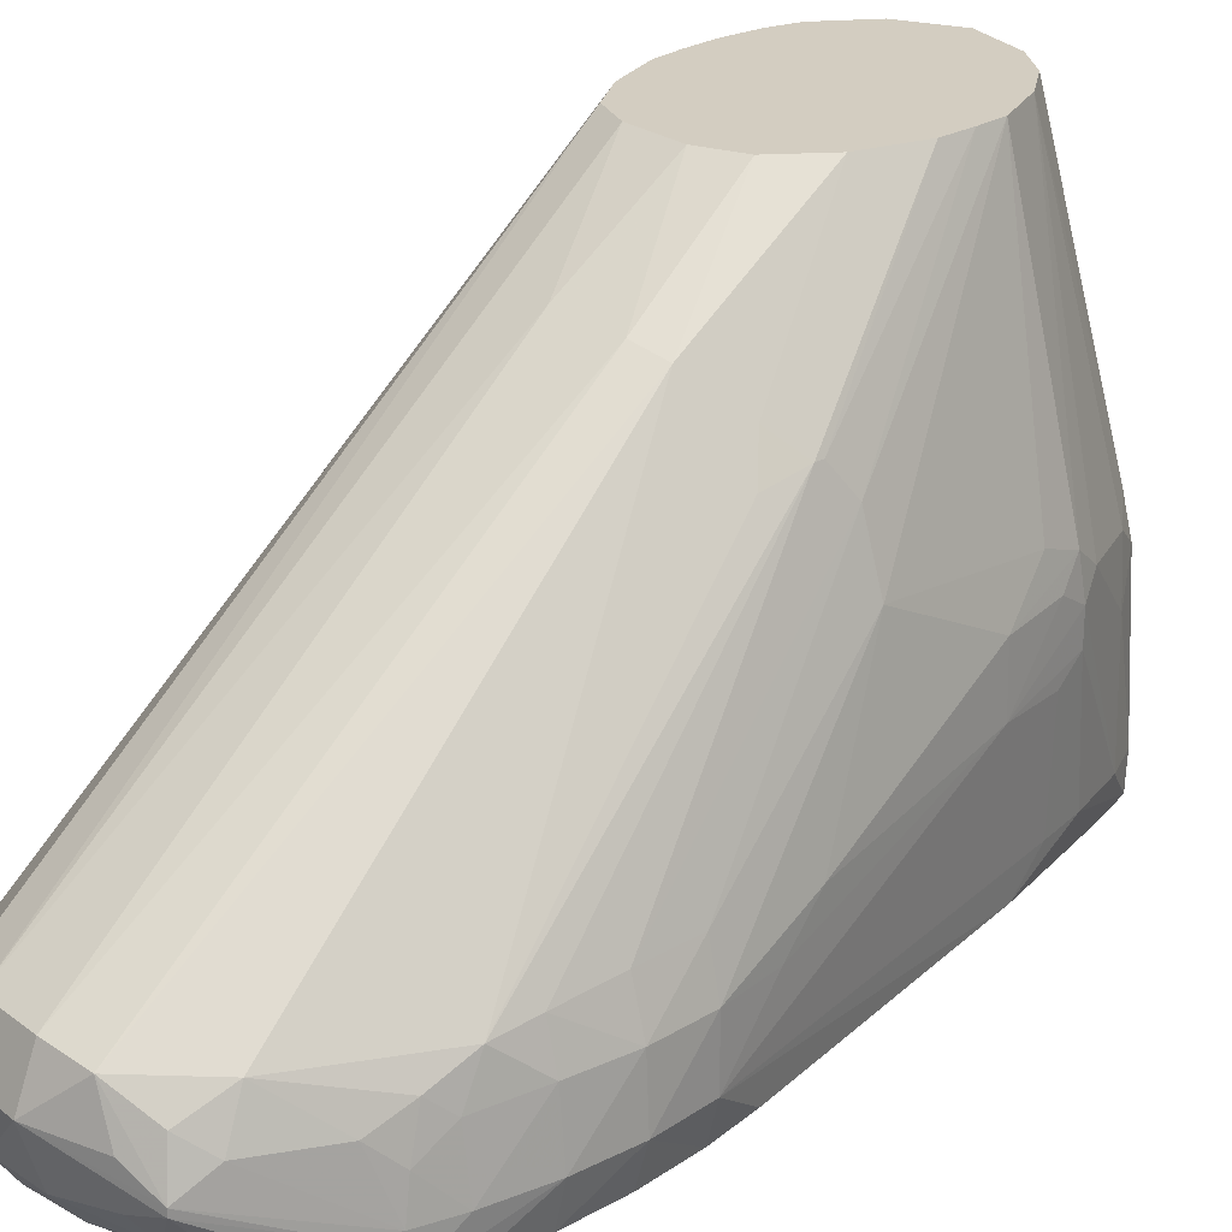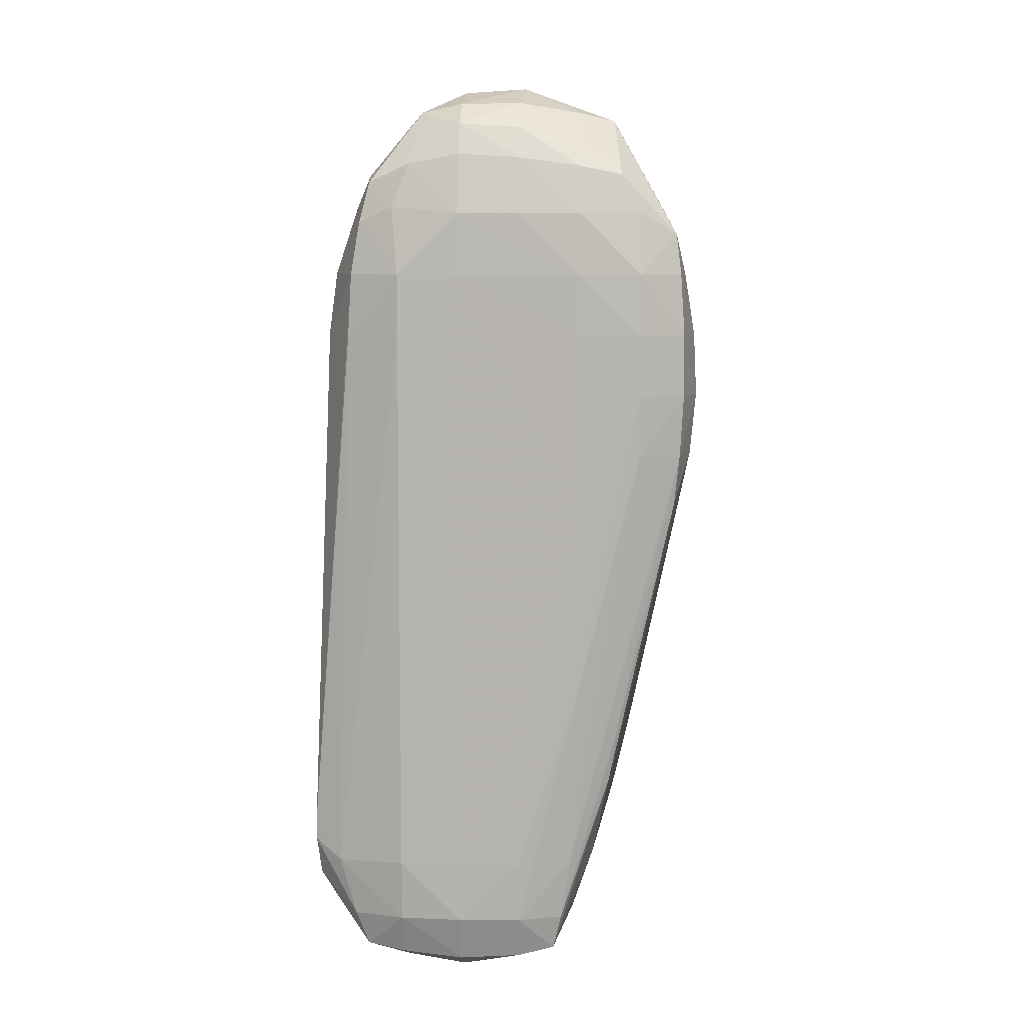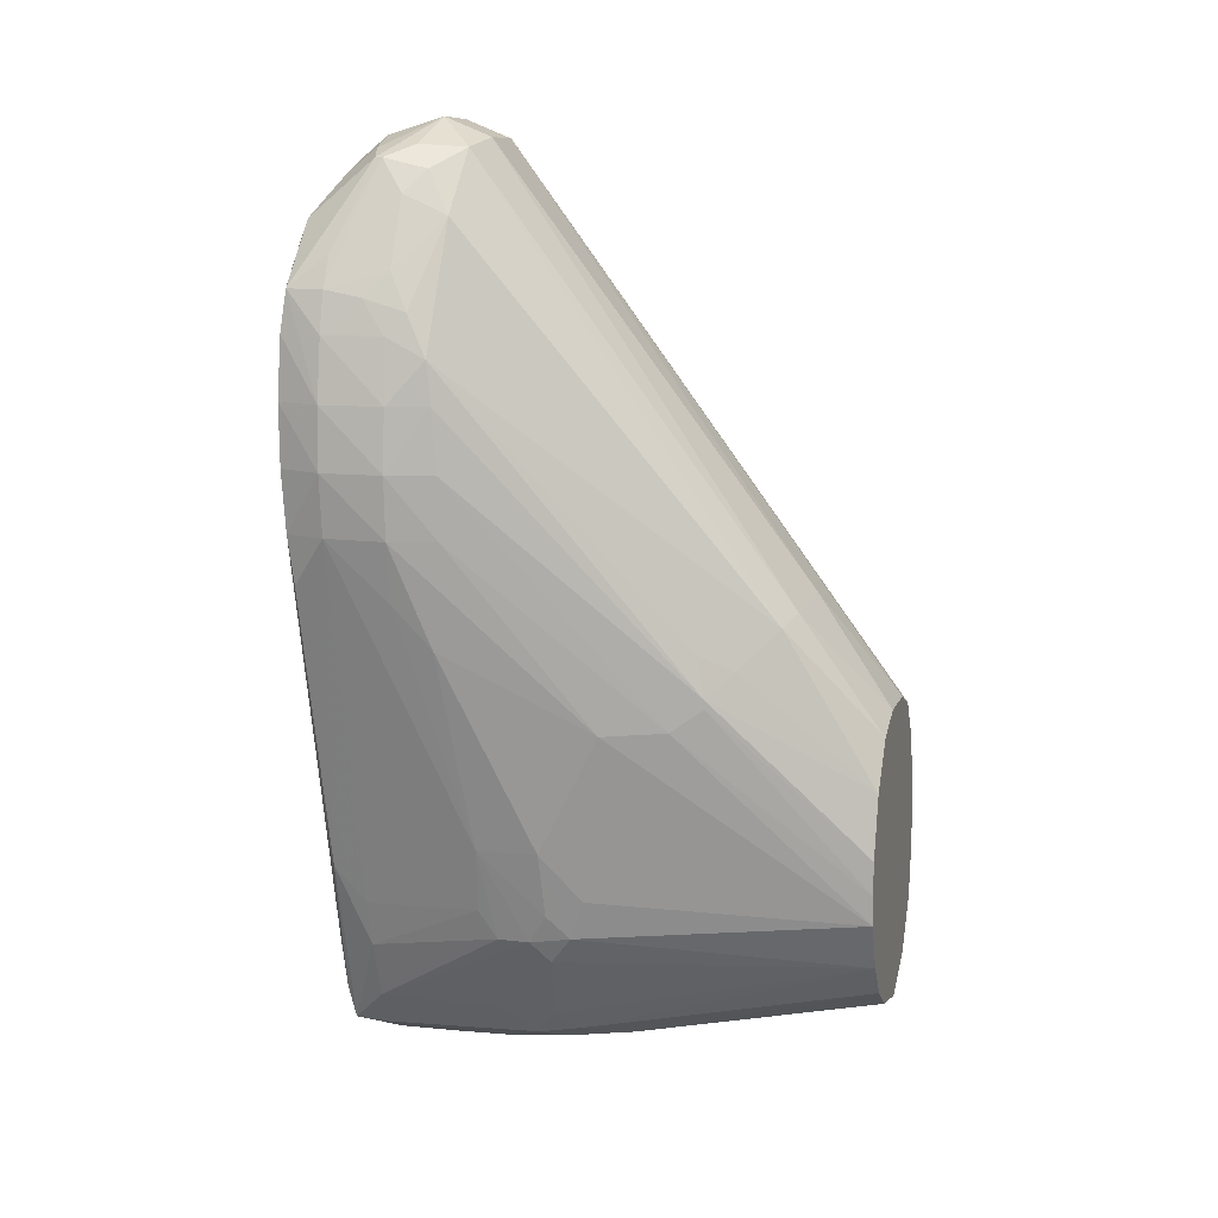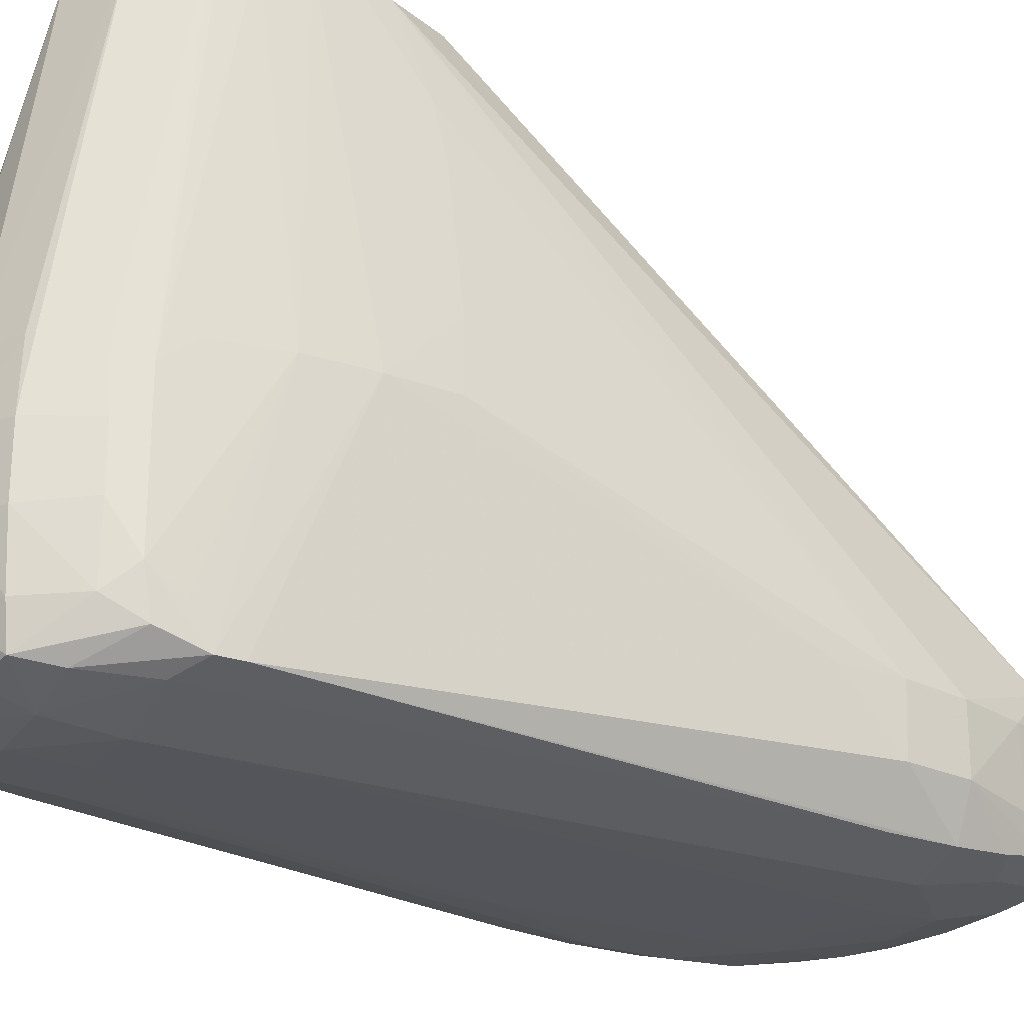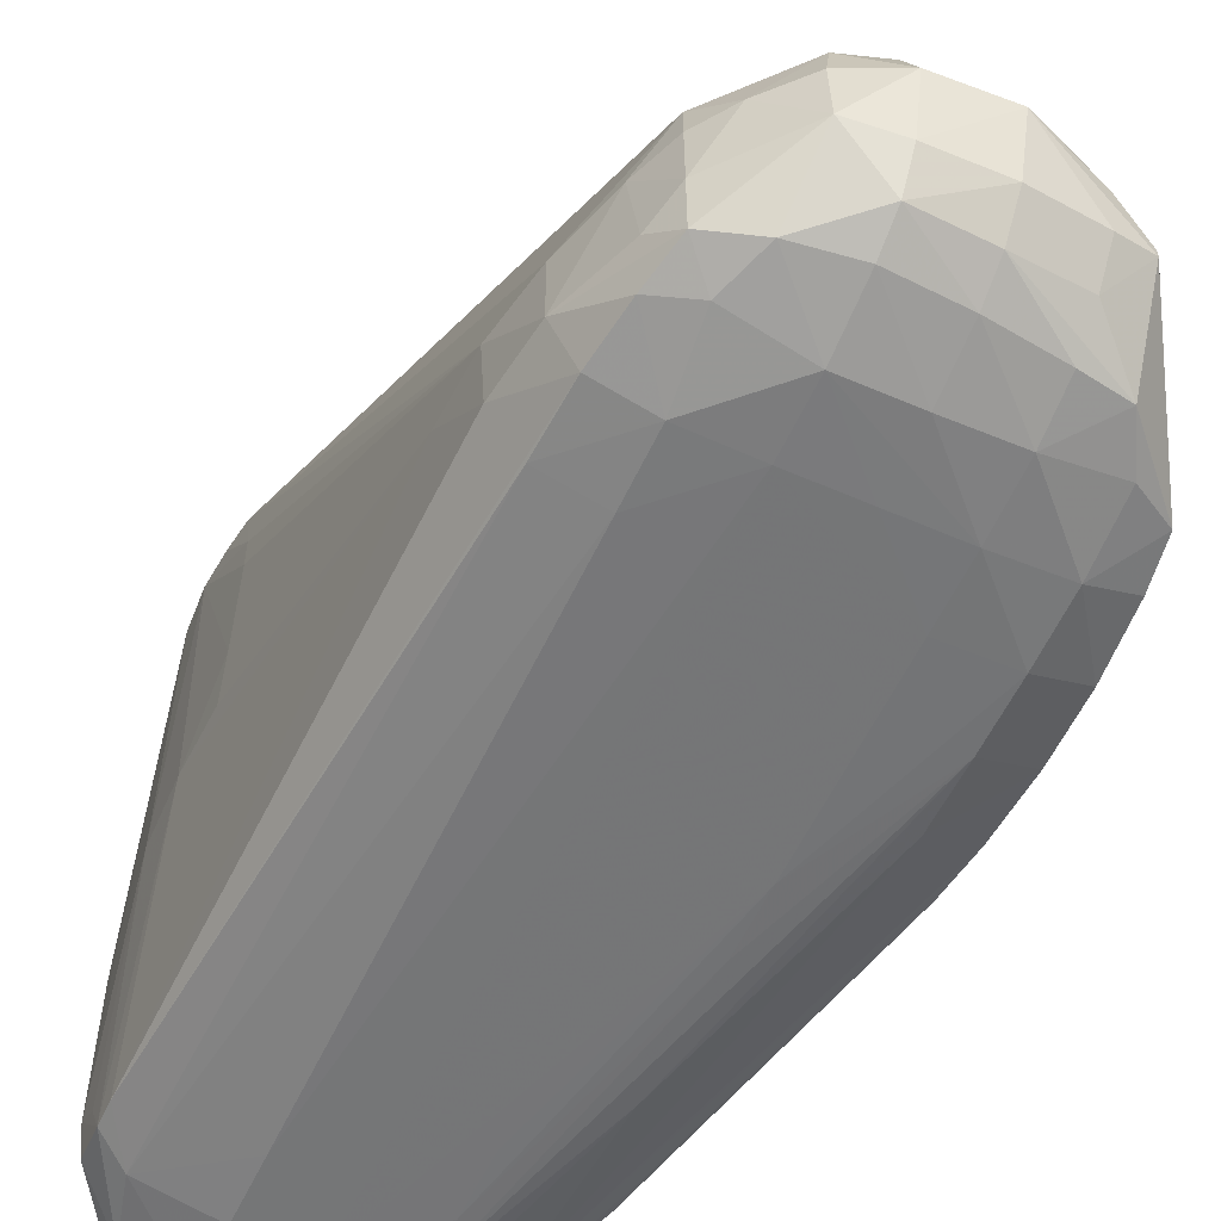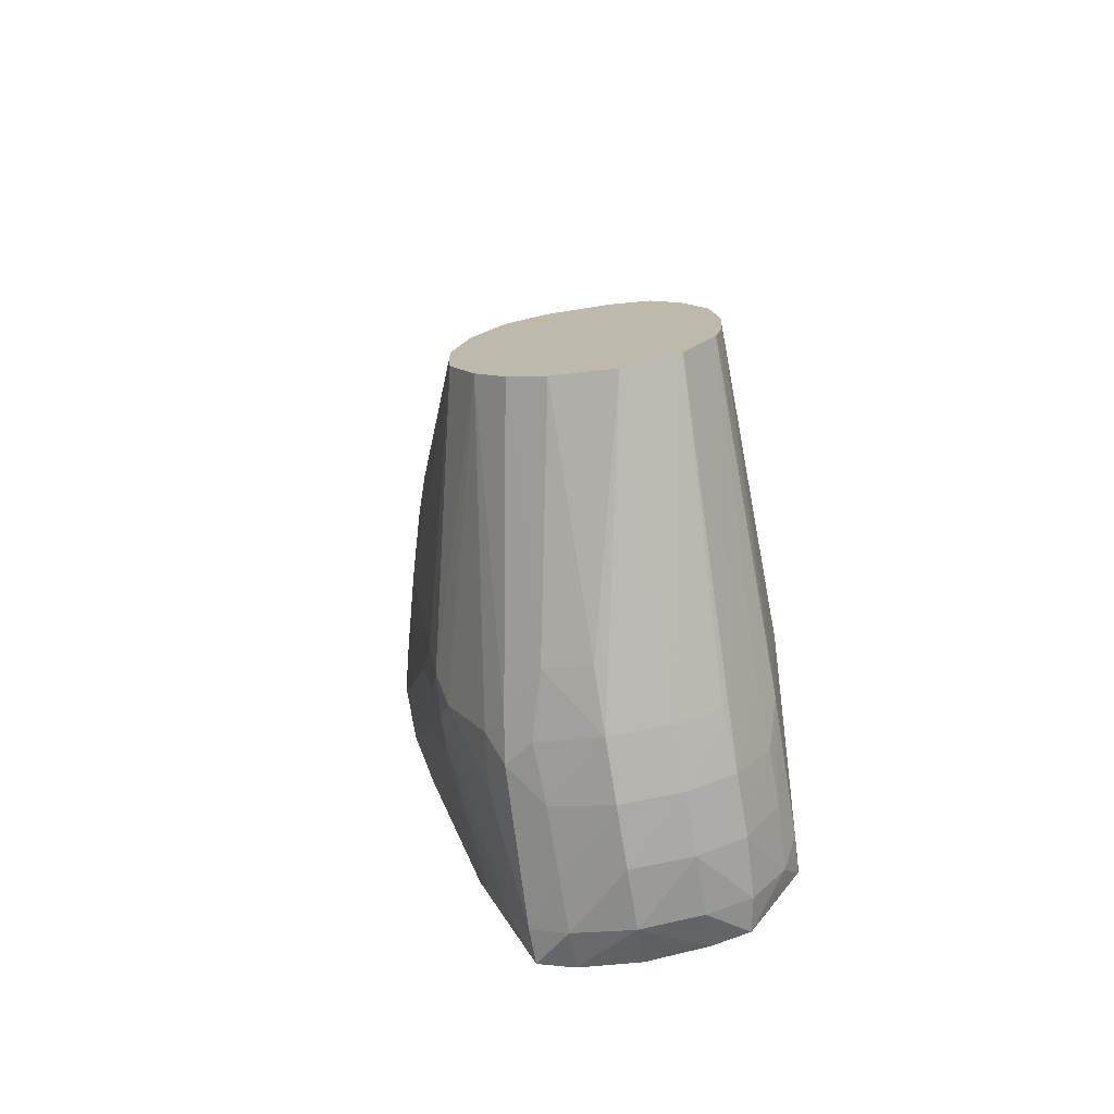
<metadata>
{"format":"obj","ext":"obj","renderer":"f3d","projection":"perspective","resolution":1024,"background":"white","views":[{"elev":24.8,"azim":48.0,"up":"+Y"},{"elev":8.5,"azim":3.7,"up":"+Z"},{"elev":13.1,"azim":105.7,"up":"+Z"},{"elev":-25.2,"azim":-119.1,"up":"+Y"},{"elev":-56.8,"azim":-24.8,"up":"+Y"},{"elev":-73.5,"azim":-170.7,"up":"+Z"}]}
</metadata>
<code>
v 24.64 -0.8782 11.52
v 28.31 -0.8508 4.178
v 28.31 -0.854 9.682
v 26.47 -0.8653 11.52
v 24.64 -0.8266 13.35
v 22.81 -0.8298 11.52
v 22.81 -0.854 9.682
v 22.81 -0.8766 -4.986
v 24.64 -0.8669 -6.821
v 28.31 -0.8363 2.348
v 30.14 -0.7799 7.847
v 30.14 -0.7928 9.682
v 26.47 -0.8572 -3.153
v 26.47 -0.854 -4.986
v 28.31 -0.8475 11.52
v 26.47 -0.7976 13.35
v 24.64 -0.3867 15.1
v 23.12 -0.2545 14.81
v 22.63 -0.4769 13.53
v 21.37 -0.3883 11.52
v 21.26 -0.4125 9.682
v 21.6 -0.2465 13.04
v 20.81 -0.3883 -6.893
v 22.81 -0.8749 -6.821
v 24.64 -0.8266 -8.654
v 26.47 -0.8363 -6.821
v 31.46 -0.3561 7.847
v 28.31 -0.7428 -1.32
v 30.14 -0.7041 6.014
v 31.45 -0.369 9.682
v 30.14 -0.7106 11.52
v 28.31 -0.7009 13.35
v 26.47 -0.3657 14.99
v 24.64 0.07741 16.01
v 23.38 1.292 16.39
v 21.89 0.008119 14.26
v 20.75 0.9186 11.52
v 20.5 0.9186 9.682
v 20.01 -0.06117 -5.649
v 20.86 -0.3883 -5.016
v 20.01 -0.06117 -6.332
v 21.29 -0.3303 -8.654
v 22.81 -0.7348 -8.654
v 24.64 -0.3931 -10.06
v 26.47 -0.7283 -8.654
v 31.36 -0.2803 6.014
v 31.86 0.9186 7.847
v 28.07 -0.4044 -6.821
v 31.78 0.9186 9.682
v 31.34 -0.2916 11.52
v 31.19 -0.145 12.73
v 30.14 -0.3399 13.34
v 29.53 -0.145 14.49
v 28.31 -0.2803 14.74
v 26.47 0.1548 15.91
v 26.47 1.072 16.66
v 24.64 0.9943 16.64
v 24.64 2.752 17.07
v 23.31 2.752 16.44
v 22.39 2.752 15.44
v 21.78 1.231 14.48
v 21.45 0.7381 13.53
v 20.73 2.752 11.52
v 20.39 2.752 9.682
v 21.29 2.752 13.35
v 20.3 2.752 7.847
v 19.64 6.42 -3.153
v 20 0.9331 -6.893
v 20.04 1.553 -7.782
v 20.1 0.332 -7.553
v 19.68 6.42 -4.986
v 21.66 -0.1498 -9.717
v 22.81 -0.2981 -9.901
v 24.64 0.9186 -10.75
v 26.47 -0.3174 -9.959
v 27.55 -0.1466 -9.728
v 27.8 -0.3045 -8.654
v 31.2 -0.1482 4.531
v 31.69 0.9186 6.014
v 29.55 -0.3158 -1.32
v 29.38 -0.1724 -3.153
v 31.69 2.752 6.014
v 31.77 2.752 7.847
v 31.59 2.752 9.682
v 31.48 0.9186 11.52
v 31.17 0.9186 12.72
v 30.7 0.9186 13.63
v 29.27 1.76 16.14
v 28.31 0.5318 15.65
v 26.47 2.752 17.18
v 28.31 1.45 16.36
v 24.64 4.13 16.53
v 23.51 3.885 16.27
v 21.82 3.776 14.4
v 21.75 2.752 14.52
v 20.13 15.58 -2.892
v 19.97 13.3 -1.989
v 19.89 11.92 -1.67
v 19.76 8.252 -1.32
v 19.71 6.42 -1.32
v 19.91 15.58 -4.834
v 19.92 6.346 -6.898
v 20.04 5.029 -7.782
v 20.4 2.847 -8.497
v 20.48 0.9331 -8.497
v 19.98 15.58 -6.054
v 21.48 0.9186 -9.882
v 22.81 0.9186 -10.45
v 22.81 2.752 -10.71
v 24.64 2.752 -10.93
v 26.47 0.9186 -10.36
v 27.57 0.9186 -9.758
v 28.14 0.9186 -8.654
v 28.77 0.9186 -6.821
v 29.25 -0.03861 -4.287
v 31.36 2.752 4.178
v 29.11 0.9186 -5.388
v 29.93 4.586 -3.153
v 31.35 4.159 6.014
v 31.13 3.85 2.921
v 30.06 8.252 0.5154
v 31.37 4.12 7.847
v 31.27 3.959 9.682
v 31.16 3.801 10.92
v 31.24 2.654 11.52
v 31.09 1.979 12.52
v 30.65 2.654 13.22
v 29.65 2.643 15.21
v 29.27 1.96 16.14
v 28.35 2.643 16.48
v 27.77 3.93 16.39
v 26.47 4.164 16.62
v 24.64 13.32 3.749
v 22.81 15.58 0.3145
v 21.64 15.58 -0.1781
v 20.79 15.58 -1.32
v 20 15.58 -3.808
v 20.04 5.687 -7.782
v 20.41 4.485 -8.497
v 21.4 2.752 -9.992
v 20.14 15.58 -6.805
v 22.81 4.586 -10.7
v 24.64 4.586 -10.89
v 26.47 2.752 -10.31
v 26.47 4.586 -10.24
v 27.42 5.64 -9.604
v 28.05 4.586 -8.654
v 28.94 6.509 -6.72
v 29.27 5.958 -6.043
v 29.27 5.005 -6.043
v 29.47 4.47 -5.145
v 29.46 6.509 -5.134
v 29.88 6.42 -3.153
v 29.55 10.13 0.6228
v 29.38 7.612 -4.623
v 27.34 15.58 -5.269
v 29.26 11.06 1.564
v 29.45 3.896 14.62
v 30.95 3.202 12.14
v 29.08 10.75 2.786
v 27.4 12.84 3.267
v 28.99 3.183 15.84
v 26.47 13.12 3.537
v 24.64 15.58 0.3916
v 20.2 15.58 -7.011
v 20.54 6.346 -8.497
v 21.41 4.586 -9.983
v 22.81 6.42 -10.49
v 24.64 6.42 -10.71
v 21.54 6.42 -9.873
v 26.57 6.318 -10.01
v 27.24 6.863 -9.425
v 27.87 6.318 -8.751
v 26.61 15.58 -6.821
v 29.21 7.181 -5.844
v 29.26 11.06 1.305
v 27.4 15.58 -4.353
v 28.54 11.77 2.244
v 27.42 15.58 -3.31
v 26.92 15.58 -1.458
v 25.91 15.58 -0.101
v 21.15 15.58 -8.409
v 22.81 15.58 -9.188
v 24.64 8.252 -10.36
v 26.03 8.252 -9.884
v 25.75 15.58 -7.928
v 27.41 15.58 -3.802
v 24.64 15.58 -8.707
f 1 2 3
f 1 3 4
f 1 4 5
f 1 5 6
f 1 6 7
f 1 7 8
f 1 8 9
f 1 9 2
f 2 10 11
f 2 11 12
f 2 12 3
f 2 9 13
f 2 13 14
f 2 14 10
f 3 12 15
f 3 15 4
f 4 15 5
f 5 16 17
f 5 17 18
f 5 18 19
f 5 19 6
f 5 15 16
f 6 20 21
f 6 21 7
f 6 19 22
f 6 22 20
f 7 21 23
f 7 23 8
f 8 23 24
f 8 24 9
f 9 24 25
f 9 25 26
f 9 26 14
f 9 14 13
f 10 14 26
f 10 26 11
f 11 27 12
f 11 26 28
f 11 28 29
f 11 29 27
f 12 27 30
f 12 30 31
f 12 31 15
f 15 31 32
f 15 32 16
f 16 32 33
f 16 33 17
f 17 33 34
f 17 34 18
f 18 34 35
f 18 35 36
f 18 36 19
f 19 36 22
f 20 37 38
f 20 38 39
f 20 39 21
f 20 22 37
f 21 39 40
f 21 40 23
f 22 36 37
f 23 40 39
f 23 39 41
f 23 41 42
f 23 42 43
f 23 43 24
f 24 43 25
f 25 43 44
f 25 44 45
f 25 45 26
f 26 45 28
f 27 29 46
f 27 46 47
f 27 47 30
f 28 45 48
f 28 48 29
f 29 48 46
f 30 47 49
f 30 49 50
f 30 50 31
f 31 50 51
f 31 51 52
f 31 52 32
f 32 52 53
f 32 53 54
f 32 54 33
f 33 54 55
f 33 55 34
f 34 55 56
f 34 56 57
f 34 57 35
f 35 57 58
f 35 58 59
f 35 59 60
f 35 60 61
f 35 61 36
f 36 61 62
f 36 62 37
f 37 63 64
f 37 64 38
f 37 62 65
f 37 65 63
f 38 64 66
f 38 66 39
f 39 67 41
f 39 66 67
f 41 68 69
f 41 69 70
f 41 70 42
f 41 67 71
f 41 71 68
f 42 72 43
f 42 70 72
f 43 72 73
f 43 73 44
f 44 74 75
f 44 75 45
f 44 73 74
f 45 75 76
f 45 76 77
f 45 77 48
f 46 78 79
f 46 79 47
f 46 48 80
f 46 80 81
f 46 81 78
f 47 79 82
f 47 82 83
f 47 83 49
f 48 77 81
f 48 81 80
f 49 84 85
f 49 85 51
f 49 51 50
f 49 83 84
f 51 86 87
f 51 87 88
f 51 88 53
f 51 53 52
f 51 85 86
f 53 88 89
f 53 89 55
f 53 55 54
f 55 89 56
f 56 90 57
f 56 89 91
f 56 91 90
f 57 90 58
f 58 90 92
f 58 92 93
f 58 93 59
f 59 93 60
f 60 93 94
f 60 94 95
f 60 95 61
f 61 95 65
f 61 65 62
f 63 65 94
f 63 94 96
f 63 96 64
f 64 96 97
f 64 97 98
f 64 98 99
f 64 99 100
f 64 100 66
f 65 95 94
f 66 100 67
f 67 100 99
f 67 99 101
f 67 101 71
f 68 71 69
f 69 71 102
f 69 102 103
f 69 103 104
f 69 104 105
f 69 105 70
f 70 105 72
f 71 101 106
f 71 106 102
f 72 107 108
f 72 108 73
f 72 105 107
f 73 108 74
f 74 109 110
f 74 110 111
f 74 111 75
f 74 108 109
f 75 111 76
f 76 111 112
f 76 112 113
f 76 113 114
f 76 114 115
f 76 115 77
f 77 115 81
f 78 81 115
f 78 115 79
f 79 116 82
f 79 115 117
f 79 117 118
f 79 118 116
f 82 119 83
f 82 116 120
f 82 120 121
f 82 121 119
f 83 119 122
f 83 122 123
f 83 123 84
f 84 123 124
f 84 124 125
f 84 125 85
f 85 125 126
f 85 126 86
f 86 126 127
f 86 127 128
f 86 128 129
f 86 129 87
f 87 129 88
f 88 129 90
f 88 90 91
f 88 91 89
f 90 129 130
f 90 130 131
f 90 131 132
f 90 132 92
f 92 132 133
f 92 133 134
f 92 134 135
f 92 135 93
f 93 135 94
f 94 135 136
f 94 136 96
f 96 136 135
f 96 135 134
f 96 134 164
f 96 164 181
f 96 181 180
f 96 180 179
f 96 179 187
f 96 187 177
f 96 177 156
f 96 156 174
f 96 174 186
f 96 186 188
f 96 188 183
f 96 183 182
f 96 182 165
f 96 165 141
f 96 141 106
f 96 106 101
f 96 101 137
f 96 137 97
f 97 137 101
f 97 101 98
f 98 101 99
f 102 106 138
f 102 138 103
f 103 138 104
f 104 139 140
f 104 140 105
f 104 138 139
f 105 140 107
f 106 141 138
f 107 140 109
f 107 109 108
f 109 142 110
f 109 140 142
f 110 142 143
f 110 143 111
f 111 143 144
f 111 144 112
f 112 144 145
f 112 145 146
f 112 146 147
f 112 147 113
f 113 147 148
f 113 148 149
f 113 149 150
f 113 150 114
f 114 150 151
f 114 151 117
f 114 117 115
f 116 118 120
f 117 151 118
f 118 151 150
f 118 150 149
f 118 149 152
f 118 152 153
f 118 153 120
f 119 121 154
f 119 154 122
f 120 153 121
f 121 153 155
f 121 155 156
f 121 156 154
f 122 154 157
f 122 157 123
f 123 157 124
f 124 158 159
f 124 159 125
f 124 157 160
f 124 160 161
f 124 161 158
f 125 159 126
f 126 159 127
f 127 159 158
f 127 158 128
f 128 158 162
f 128 162 129
f 129 162 131
f 129 131 130
f 131 162 158
f 131 158 161
f 131 161 163
f 131 163 132
f 132 163 133
f 133 164 134
f 133 163 164
f 138 141 165
f 138 165 139
f 139 166 167
f 139 167 140
f 139 165 166
f 140 167 142
f 142 168 169
f 142 169 143
f 142 167 170
f 142 170 168
f 143 169 145
f 143 145 144
f 145 169 171
f 145 171 146
f 146 172 173
f 146 173 147
f 146 171 172
f 147 173 148
f 148 174 175
f 148 175 149
f 148 173 174
f 149 175 152
f 152 175 153
f 153 175 155
f 154 176 157
f 154 156 177
f 154 177 176
f 155 175 156
f 156 175 174
f 157 178 160
f 157 176 179
f 157 179 180
f 157 180 178
f 160 178 161
f 161 178 180
f 161 180 181
f 161 181 163
f 163 181 164
f 165 182 167
f 165 167 166
f 167 182 170
f 168 170 182
f 168 182 183
f 168 183 169
f 169 184 185
f 169 185 171
f 169 183 184
f 171 185 172
f 172 185 186
f 172 186 174
f 172 174 173
f 176 177 187
f 176 187 179
f 183 188 184
f 184 188 185
f 185 188 186

</code>
